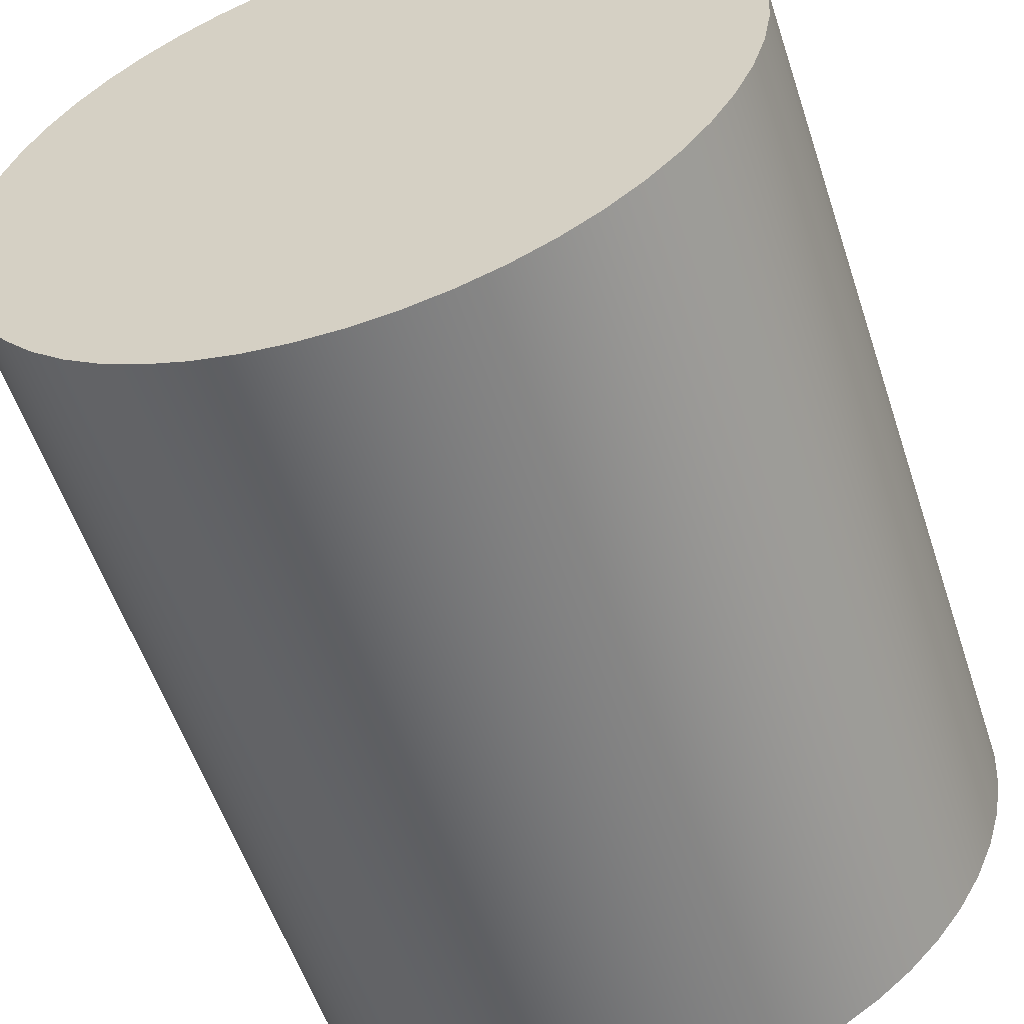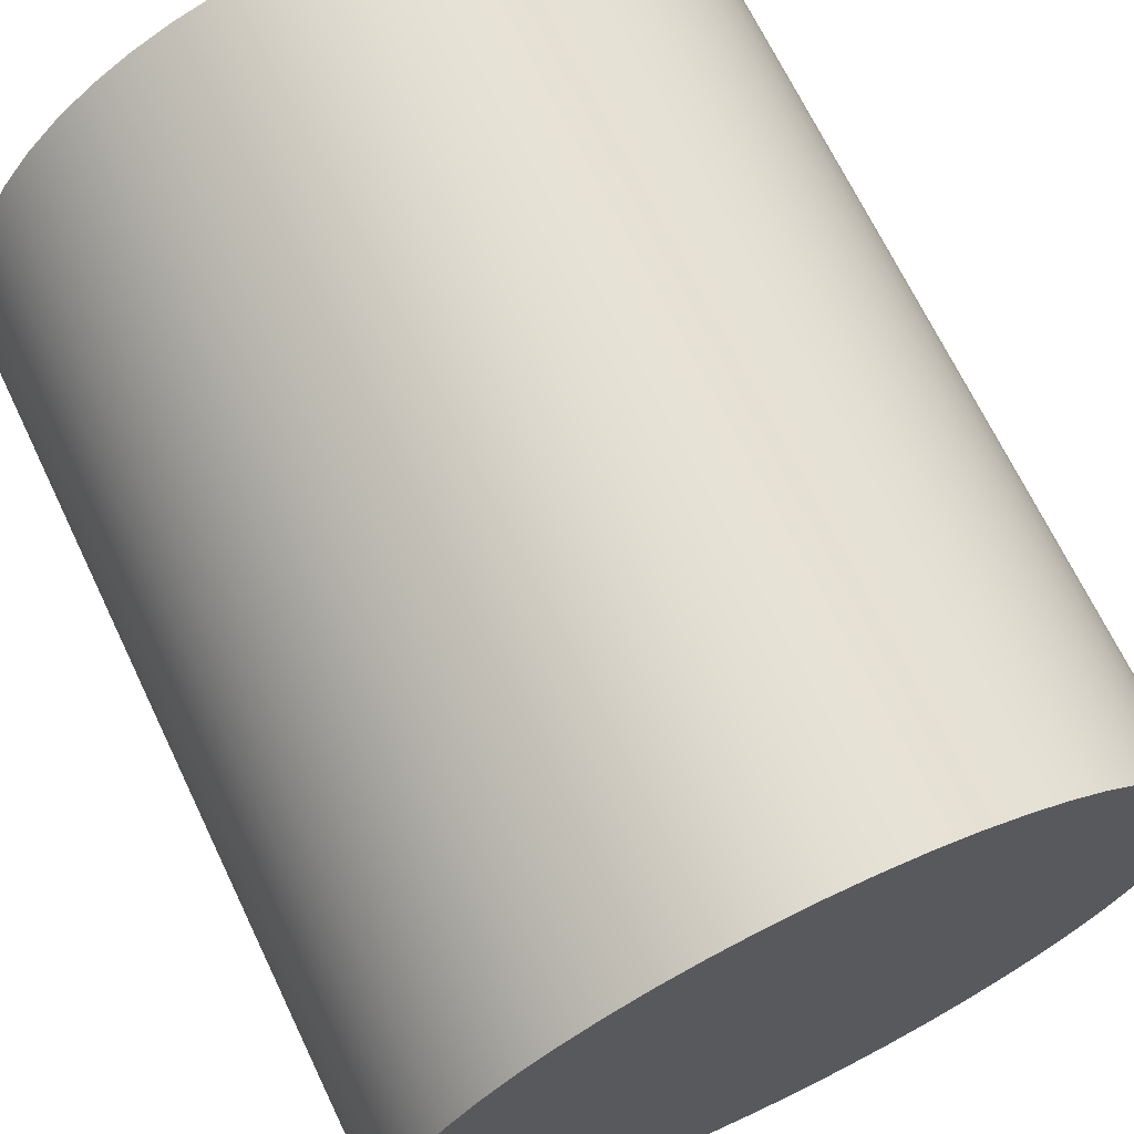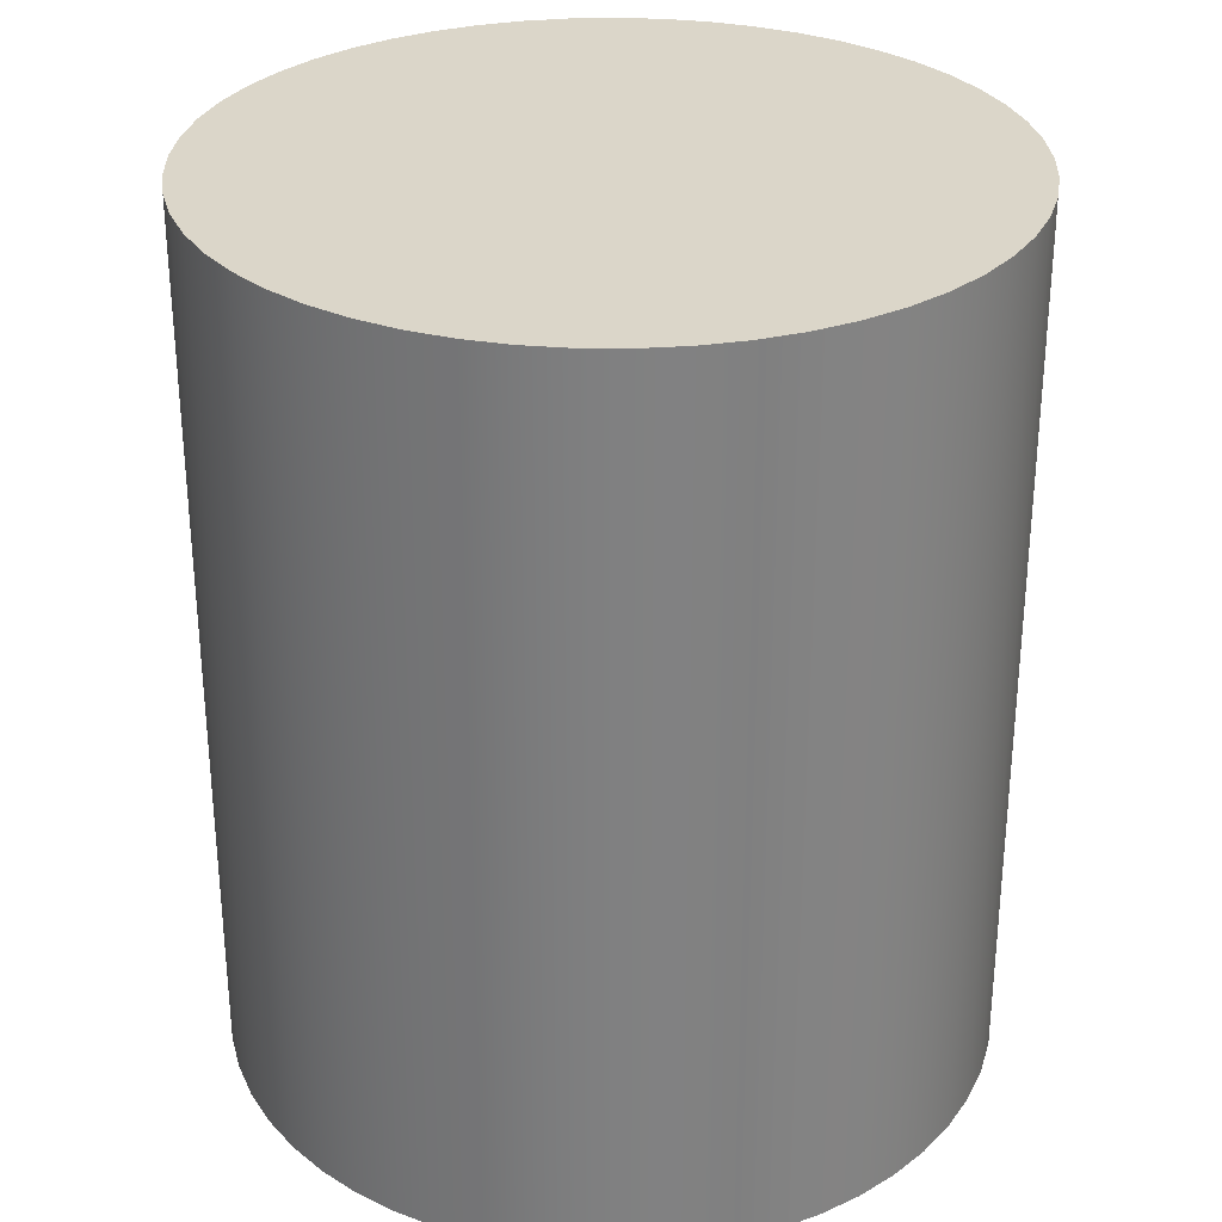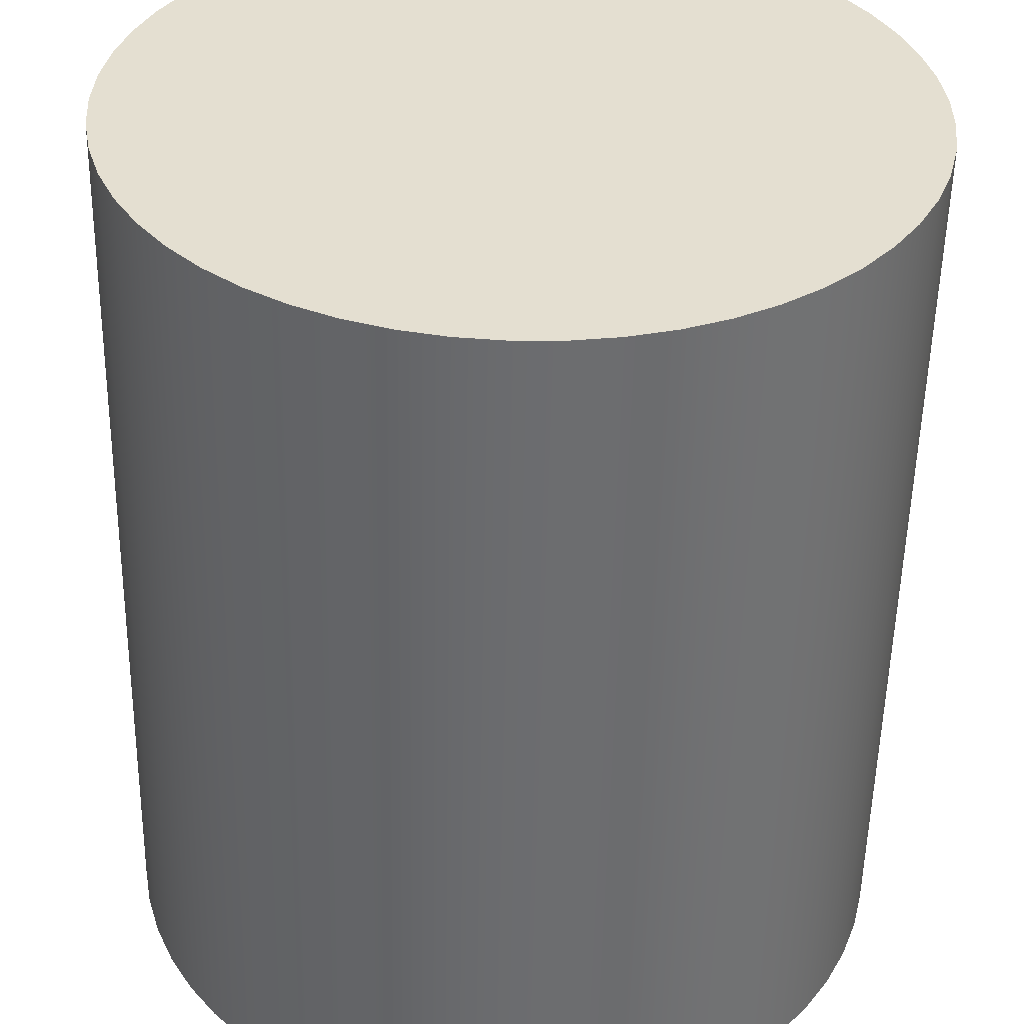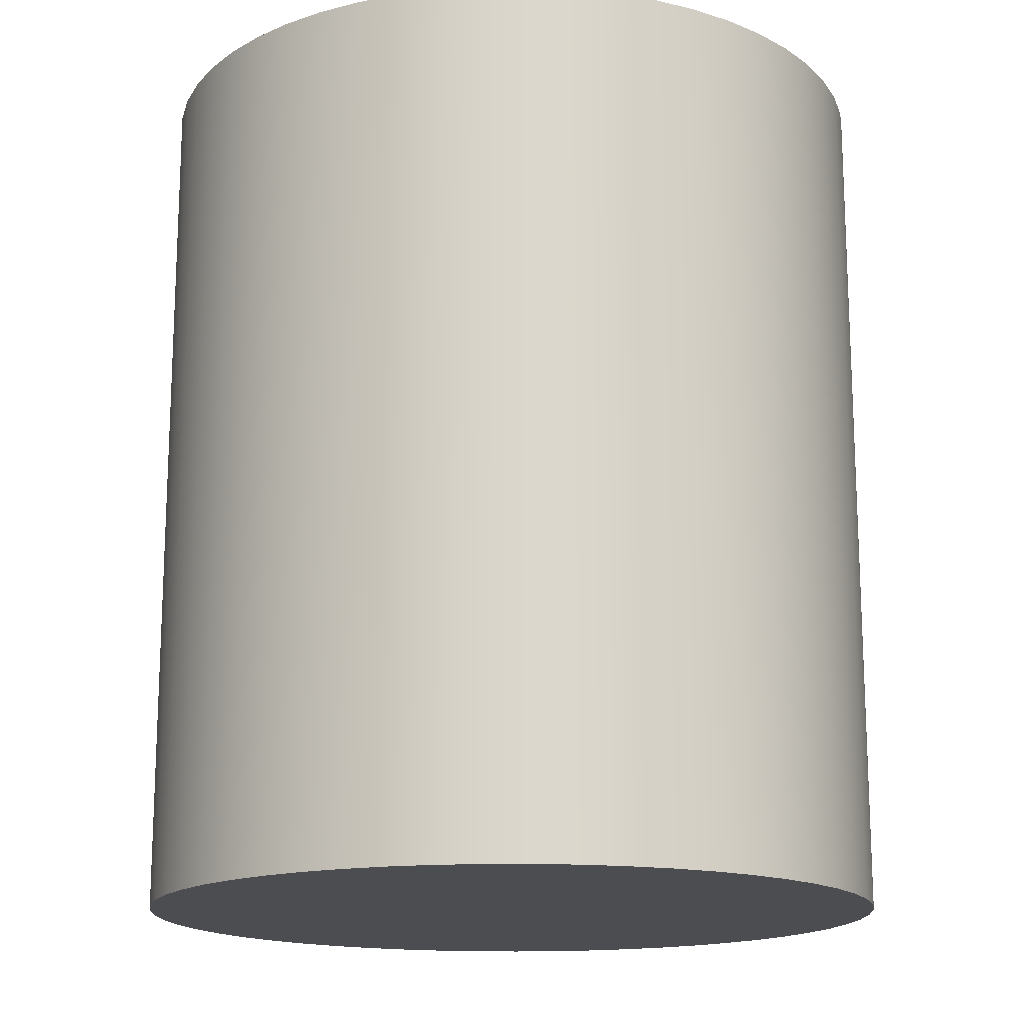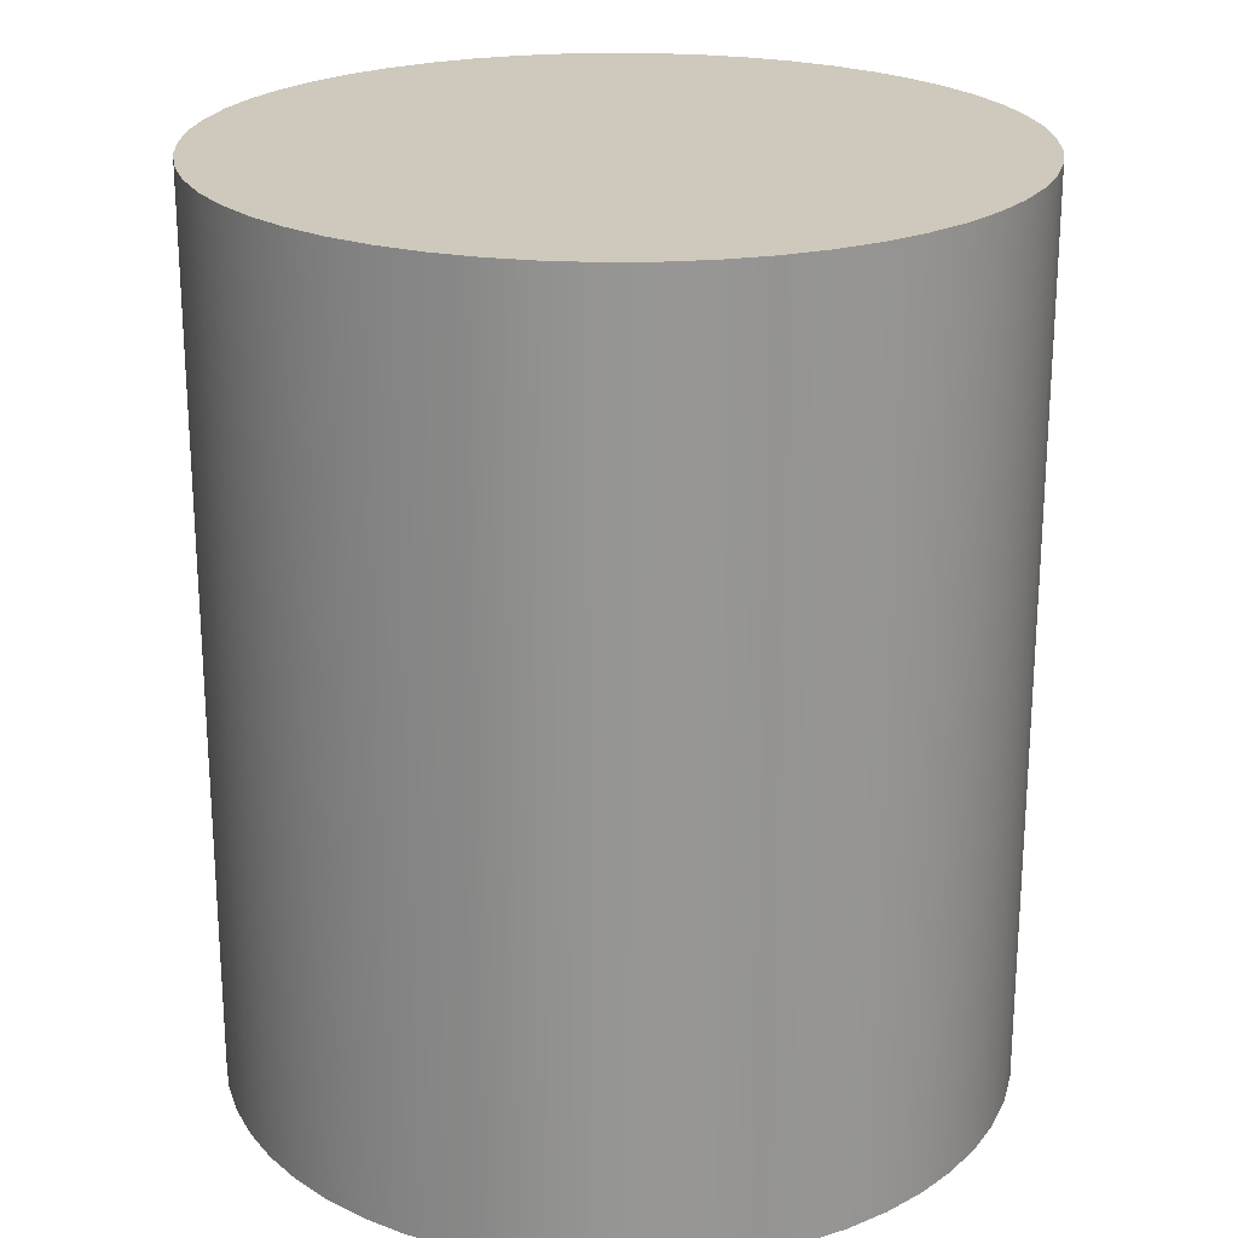
<metadata>
{"format":"obj","ext":"obj","renderer":"f3d","projection":"perspective","resolution":1024,"background":"white","views":[{"elev":-56.3,"azim":-161.8,"up":"+Z"},{"elev":68.7,"azim":-25.6,"up":"+Z"},{"elev":30.0,"azim":-113.1,"up":"+Y"},{"elev":-53.6,"azim":-1.1,"up":"+Z"},{"elev":-16.2,"azim":-146.9,"up":"+Y"},{"elev":22.5,"azim":170.3,"up":"+Y"}]}
</metadata>
<code>
v -0.45 1.05 5.511e-17
v -0.4468 1.05 0.05322
v -0.4374 1.05 0.1057
v -0.4218 1.05 0.1567
v -0.4003 1.05 0.2055
v -0.3732 1.05 0.2514
v -0.3409 1.05 0.2938
v -0.3037 1.05 0.332
v -0.2623 1.05 0.3656
v -0.2173 1.05 0.3941
v -0.1691 1.05 0.417
v -0.1186 1.05 0.4341
v -0.06644 1.05 0.4451
v -0.01333 1.05 0.4498
v 0.03996 1.05 0.4482
v 0.09269 1.05 0.4404
v 0.1441 1.05 0.4263
v 0.1935 1.05 0.4063
v 0.2402 1.05 0.3805
v 0.2835 1.05 0.3494
v 0.3229 1.05 0.3134
v 0.3577 1.05 0.2731
v 0.3875 1.05 0.2288
v 0.4118 1.05 0.1814
v 0.4304 1.05 0.1314
v 0.4429 1.05 0.0796
v 0.4492 1.05 0.02666
v 0.4492 1.05 -0.02666
v 0.4429 1.05 -0.0796
v 0.4304 1.05 -0.1314
v 0.4118 1.05 -0.1814
v 0.3875 1.05 -0.2288
v 0.3577 1.05 -0.2731
v 0.3229 1.05 -0.3134
v 0.2835 1.05 -0.3494
v 0.2402 1.05 -0.3805
v 0.1935 1.05 -0.4063
v 0.1441 1.05 -0.4263
v 0.09269 1.05 -0.4404
v 0.03996 1.05 -0.4482
v -0.01333 1.05 -0.4498
v -0.06644 1.05 -0.4451
v -0.1186 1.05 -0.4341
v -0.1691 1.05 -0.417
v -0.2173 1.05 -0.3941
v -0.2623 1.05 -0.3656
v -0.3037 1.05 -0.332
v -0.3409 1.05 -0.2938
v -0.3732 1.05 -0.2514
v -0.4003 1.05 -0.2055
v -0.4218 1.05 -0.1567
v -0.4374 1.05 -0.1057
v -0.4468 1.05 -0.05322
v -0.45 0 5.511e-17
v -0.4468 0 -0.05322
v -0.4374 0 -0.1057
v -0.4218 0 -0.1567
v -0.4003 0 -0.2055
v -0.3732 0 -0.2514
v -0.3409 0 -0.2938
v -0.3037 0 -0.332
v -0.2623 0 -0.3656
v -0.2173 0 -0.3941
v -0.1691 0 -0.417
v -0.1186 0 -0.4341
v -0.06644 0 -0.4451
v -0.01333 0 -0.4498
v 0.03996 0 -0.4482
v 0.09269 0 -0.4404
v 0.1441 0 -0.4263
v 0.1935 0 -0.4063
v 0.2402 0 -0.3805
v 0.2835 0 -0.3494
v 0.3229 0 -0.3134
v 0.3577 0 -0.2731
v 0.3875 0 -0.2288
v 0.4118 0 -0.1814
v 0.4304 0 -0.1314
v 0.4429 0 -0.0796
v 0.4492 0 -0.02666
v 0.4492 0 0.02666
v 0.4429 0 0.0796
v 0.4304 0 0.1314
v 0.4118 0 0.1814
v 0.3875 0 0.2288
v 0.3577 0 0.2731
v 0.3229 0 0.3134
v 0.2835 0 0.3494
v 0.2402 0 0.3805
v 0.1935 0 0.4063
v 0.1441 0 0.4263
v 0.09269 0 0.4404
v 0.03996 0 0.4482
v -0.01333 0 0.4498
v -0.06644 0 0.4451
v -0.1186 0 0.4341
v -0.1691 0 0.417
v -0.2173 0 0.3941
v -0.2623 0 0.3656
v -0.3037 0 0.332
v -0.3409 0 0.2938
v -0.3732 0 0.2514
v -0.4003 0 0.2055
v -0.4218 0 0.1567
v -0.4374 0 0.1057
v -0.4468 0 0.05322
v -0.45 1.05 5.511e-17
v -0.4468 1.05 -0.05322
v -0.4374 1.05 -0.1057
v -0.4218 1.05 -0.1567
v -0.4003 1.05 -0.2055
v -0.3732 1.05 -0.2514
v -0.3409 1.05 -0.2938
v -0.3037 1.05 -0.332
v -0.2623 1.05 -0.3656
v -0.2173 1.05 -0.3941
v -0.1691 1.05 -0.417
v -0.1186 1.05 -0.4341
v -0.06644 1.05 -0.4451
v -0.01333 1.05 -0.4498
v 0.03996 1.05 -0.4482
v 0.09269 1.05 -0.4404
v 0.1441 1.05 -0.4263
v 0.1935 1.05 -0.4063
v 0.2402 1.05 -0.3805
v 0.2835 1.05 -0.3494
v 0.3229 1.05 -0.3134
v 0.3577 1.05 -0.2731
v 0.3875 1.05 -0.2288
v 0.4118 1.05 -0.1814
v 0.4304 1.05 -0.1314
v 0.4429 1.05 -0.0796
v 0.4492 1.05 -0.02666
v 0.4492 1.05 0.02666
v 0.4429 1.05 0.0796
v 0.4304 1.05 0.1314
v 0.4118 1.05 0.1814
v 0.3875 1.05 0.2288
v 0.3577 1.05 0.2731
v 0.3229 1.05 0.3134
v 0.2835 1.05 0.3494
v 0.2402 1.05 0.3805
v 0.1935 1.05 0.4063
v 0.1441 1.05 0.4263
v 0.09269 1.05 0.4404
v 0.03996 1.05 0.4482
v -0.01333 1.05 0.4498
v -0.06644 1.05 0.4451
v -0.1186 1.05 0.4341
v -0.1691 1.05 0.417
v -0.2173 1.05 0.3941
v -0.2623 1.05 0.3656
v -0.3037 1.05 0.332
v -0.3409 1.05 0.2938
v -0.3732 1.05 0.2514
v -0.4003 1.05 0.2055
v -0.4218 1.05 0.1567
v -0.4374 1.05 0.1057
v -0.4468 1.05 0.05322
v -0.45 0 5.511e-17
v -0.4468 0 0.05322
v -0.4374 0 0.1057
v -0.4218 0 0.1567
v -0.4003 0 0.2055
v -0.3732 0 0.2514
v -0.3409 0 0.2938
v -0.3037 0 0.332
v -0.2623 0 0.3656
v -0.2173 0 0.3941
v -0.1691 0 0.417
v -0.1186 0 0.4341
v -0.06644 0 0.4451
v -0.01333 0 0.4498
v 0.03996 0 0.4482
v 0.09269 0 0.4404
v 0.1441 0 0.4263
v 0.1935 0 0.4063
v 0.2402 0 0.3805
v 0.2835 0 0.3494
v 0.3229 0 0.3134
v 0.3577 0 0.2731
v 0.3875 0 0.2288
v 0.4118 0 0.1814
v 0.4304 0 0.1314
v 0.4429 0 0.0796
v 0.4492 0 0.02666
v 0.4492 0 -0.02666
v 0.4429 0 -0.0796
v 0.4304 0 -0.1314
v 0.4118 0 -0.1814
v 0.3875 0 -0.2288
v 0.3577 0 -0.2731
v 0.3229 0 -0.3134
v 0.2835 0 -0.3494
v 0.2402 0 -0.3805
v 0.1935 0 -0.4063
v 0.1441 0 -0.4263
v 0.09269 0 -0.4404
v 0.03996 0 -0.4482
v -0.01333 0 -0.4498
v -0.06644 0 -0.4451
v -0.1186 0 -0.4341
v -0.1691 0 -0.417
v -0.2173 0 -0.3941
v -0.2623 0 -0.3656
v -0.3037 0 -0.332
v -0.3409 0 -0.2938
v -0.3732 0 -0.2514
v -0.4003 0 -0.2055
v -0.4218 0 -0.1567
v -0.4374 0 -0.1057
v -0.4468 0 -0.05322
v -0.45 0 5.511e-17
v -0.45 1.05 5.511e-17
f 2 27 1
f 1 27 28
f 1 28 53
f 53 28 29
f 53 29 52
f 52 29 30
f 52 30 51
f 51 30 31
f 51 31 50
f 50 31 32
f 50 32 49
f 49 32 33
f 49 33 48
f 48 33 34
f 48 34 47
f 47 34 35
f 47 35 46
f 46 35 36
f 46 36 45
f 45 36 37
f 45 37 44
f 44 37 38
f 44 38 43
f 43 38 39
f 43 39 42
f 42 39 40
f 42 40 41
f 27 2 26
f 26 2 3
f 26 3 25
f 25 3 4
f 25 4 24
f 24 4 5
f 24 5 23
f 23 5 6
f 23 6 22
f 22 6 7
f 22 7 21
f 21 7 8
f 21 8 20
f 20 8 9
f 20 9 19
f 19 9 10
f 19 10 18
f 18 10 11
f 18 11 17
f 17 11 12
f 17 12 16
f 16 12 13
f 16 13 15
f 15 13 14
f 55 80 54
f 54 80 81
f 54 81 106
f 106 81 82
f 106 82 105
f 105 82 83
f 105 83 104
f 104 83 84
f 104 84 103
f 103 84 85
f 103 85 102
f 102 85 86
f 102 86 101
f 101 86 87
f 101 87 100
f 100 87 88
f 100 88 99
f 99 88 89
f 99 89 98
f 98 89 90
f 98 90 97
f 97 90 91
f 97 91 96
f 96 91 92
f 96 92 95
f 95 92 93
f 95 93 94
f 80 55 79
f 79 55 56
f 79 56 78
f 78 56 57
f 78 57 77
f 77 57 58
f 77 58 76
f 76 58 59
f 76 59 75
f 75 59 60
f 75 60 74
f 74 60 61
f 74 61 73
f 73 61 62
f 73 62 72
f 72 62 63
f 72 63 71
f 71 63 64
f 71 64 70
f 70 64 65
f 70 65 69
f 69 65 66
f 69 66 68
f 68 66 67
f 108 212 107
f 107 212 213
f 214 160 159
f 159 160 161
f 159 161 158
f 158 161 162
f 158 162 157
f 157 162 163
f 157 163 156
f 156 163 164
f 156 164 155
f 155 164 165
f 155 165 154
f 154 165 166
f 154 166 153
f 153 166 167
f 153 167 152
f 152 167 168
f 152 168 151
f 151 168 169
f 151 169 150
f 150 169 170
f 150 170 149
f 149 170 171
f 149 171 148
f 148 171 172
f 148 172 147
f 147 172 173
f 147 173 146
f 146 173 174
f 146 174 145
f 145 174 175
f 145 175 144
f 144 175 176
f 144 176 143
f 143 176 177
f 143 177 142
f 142 177 178
f 142 178 141
f 141 178 179
f 141 179 140
f 140 179 180
f 140 180 139
f 139 180 181
f 139 181 138
f 138 181 182
f 138 182 137
f 137 182 183
f 137 183 136
f 136 183 184
f 136 184 135
f 135 184 185
f 135 185 134
f 134 185 186
f 134 186 133
f 133 186 187
f 133 187 132
f 132 187 188
f 132 188 131
f 131 188 189
f 131 189 130
f 130 189 190
f 130 190 129
f 129 190 191
f 129 191 128
f 128 191 192
f 128 192 127
f 127 192 193
f 127 193 126
f 126 193 194
f 126 194 125
f 125 194 195
f 125 195 124
f 124 195 196
f 124 196 123
f 123 196 197
f 123 197 122
f 122 197 198
f 122 198 121
f 121 198 199
f 121 199 120
f 120 199 200
f 120 200 119
f 119 200 201
f 119 201 118
f 118 201 202
f 118 202 117
f 117 202 203
f 117 203 116
f 116 203 204
f 116 204 115
f 115 204 205
f 115 205 114
f 114 205 206
f 114 206 113
f 113 206 207
f 113 207 112
f 112 207 208
f 112 208 111
f 111 208 209
f 111 209 110
f 110 209 210
f 110 210 109
f 109 210 211
f 109 211 108
f 108 211 212

</code>
